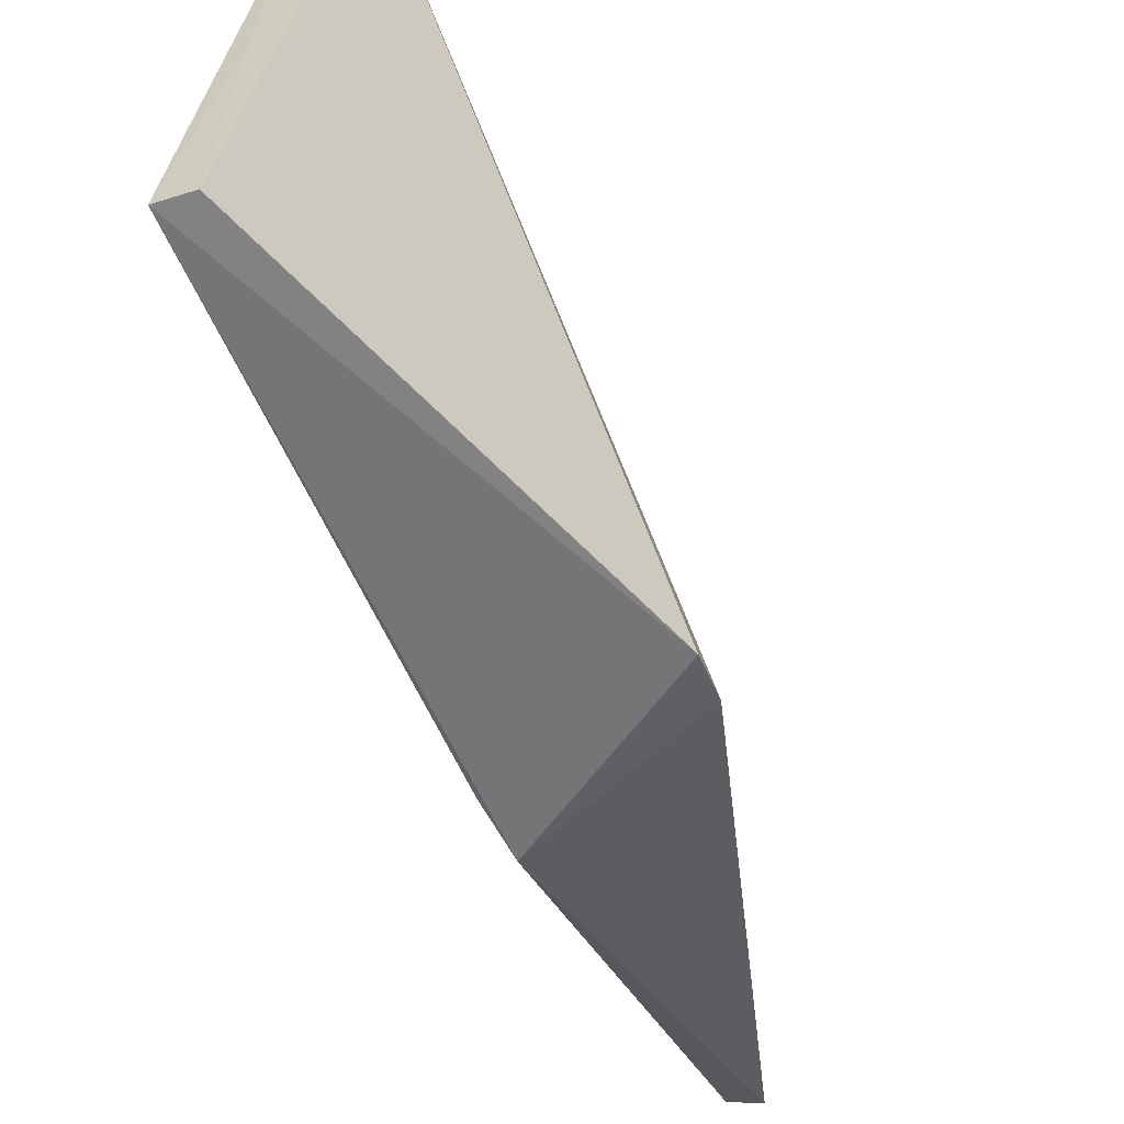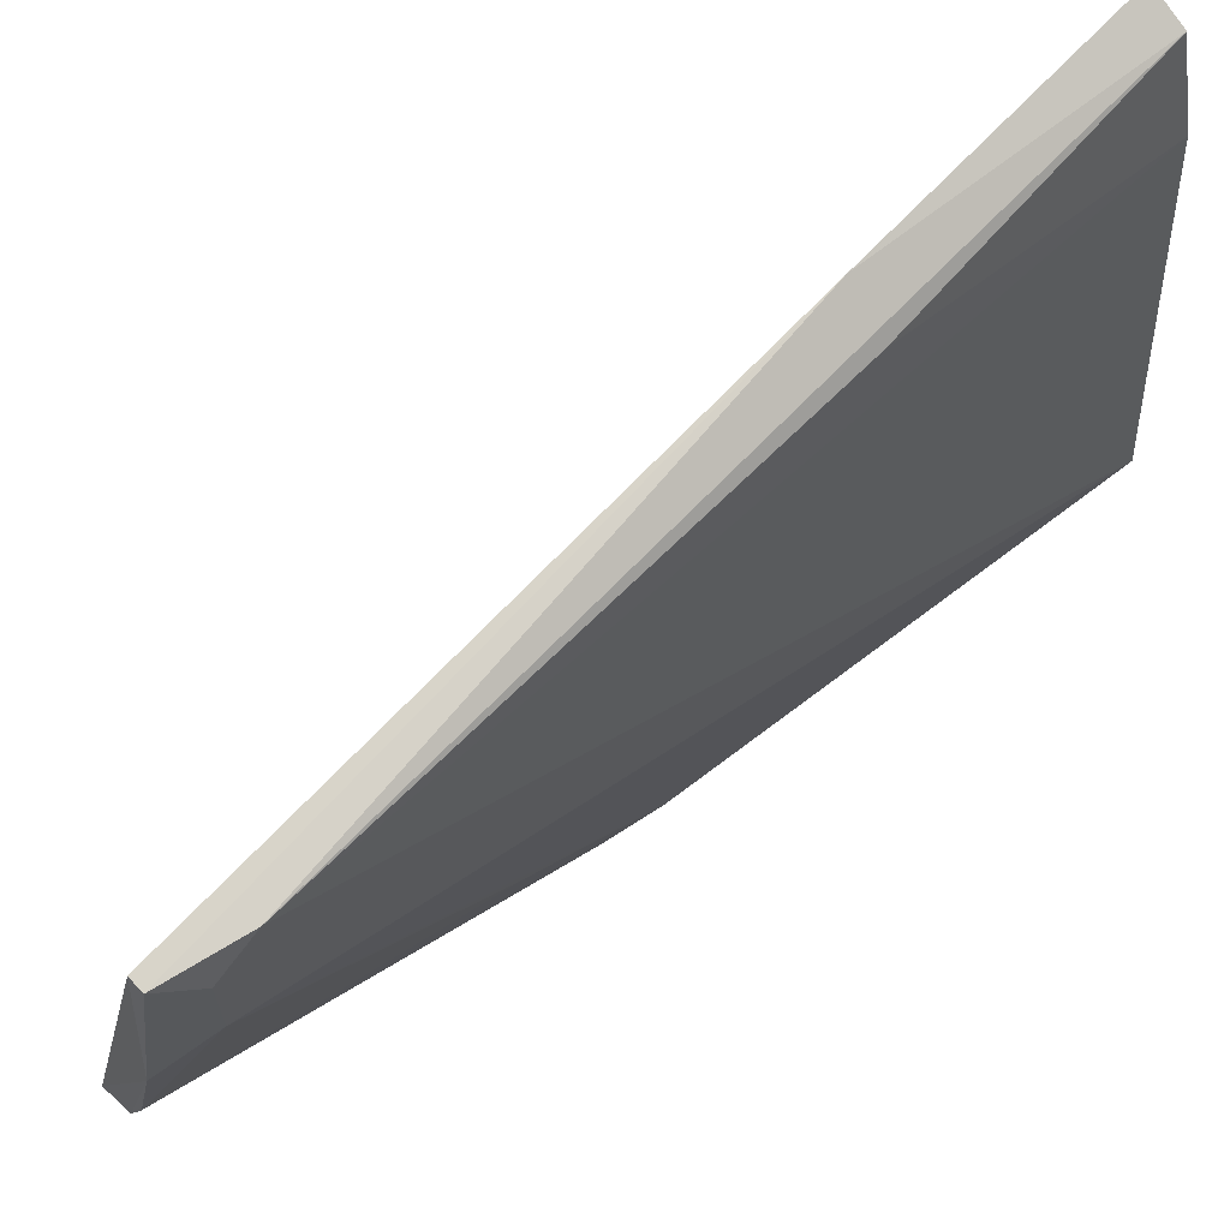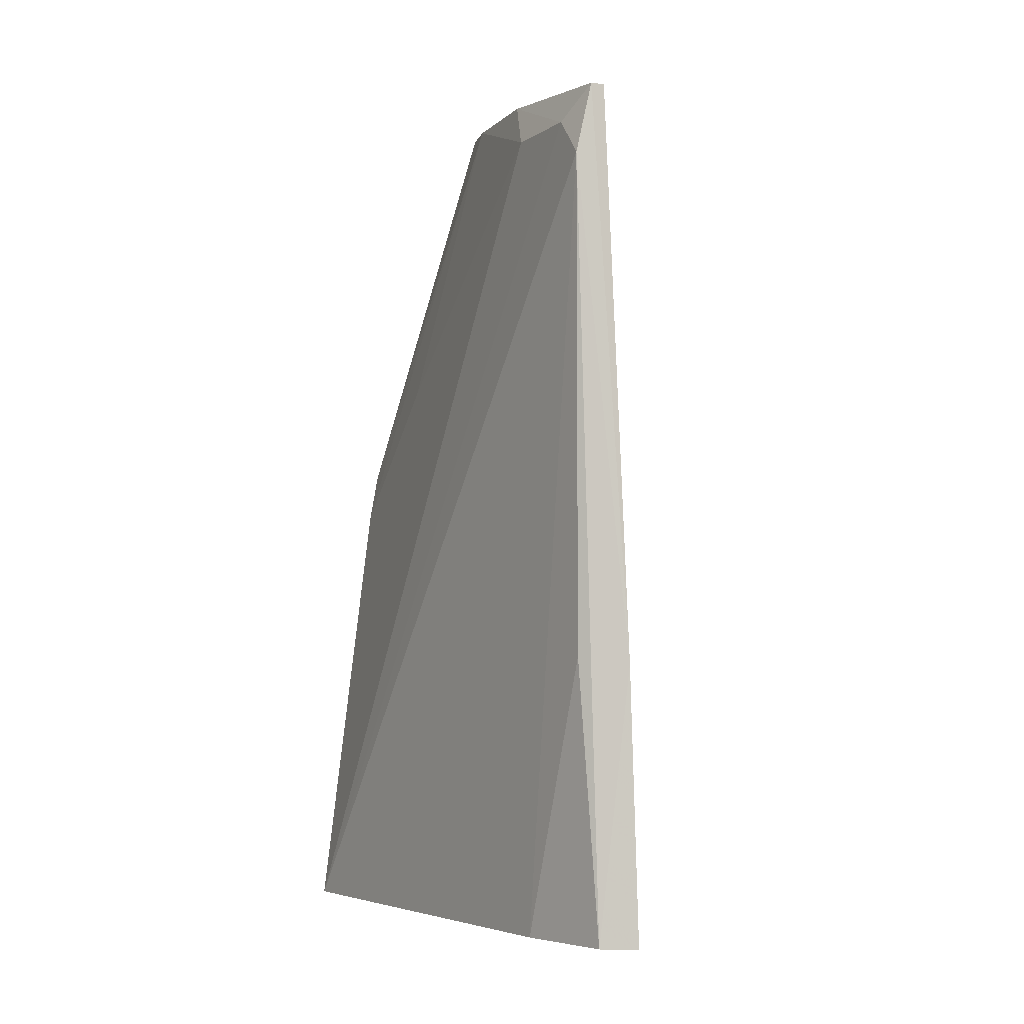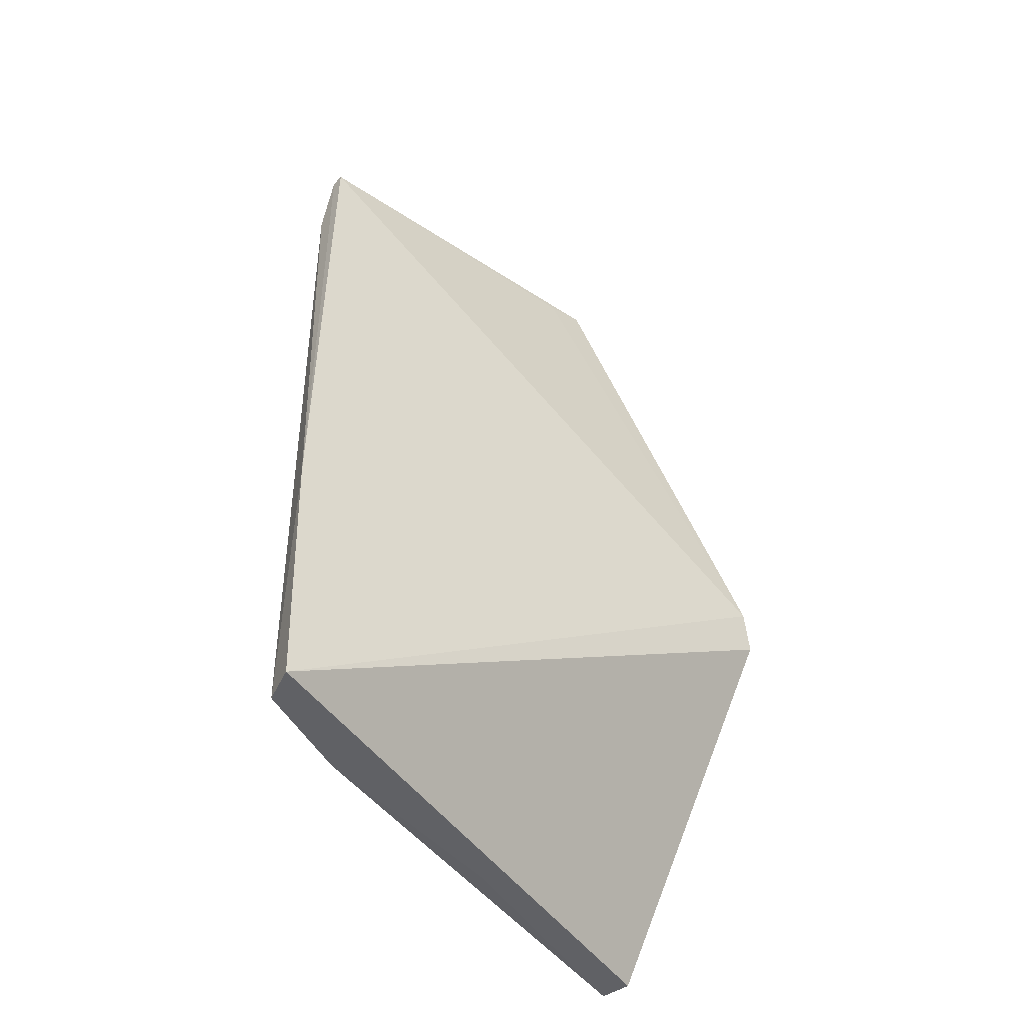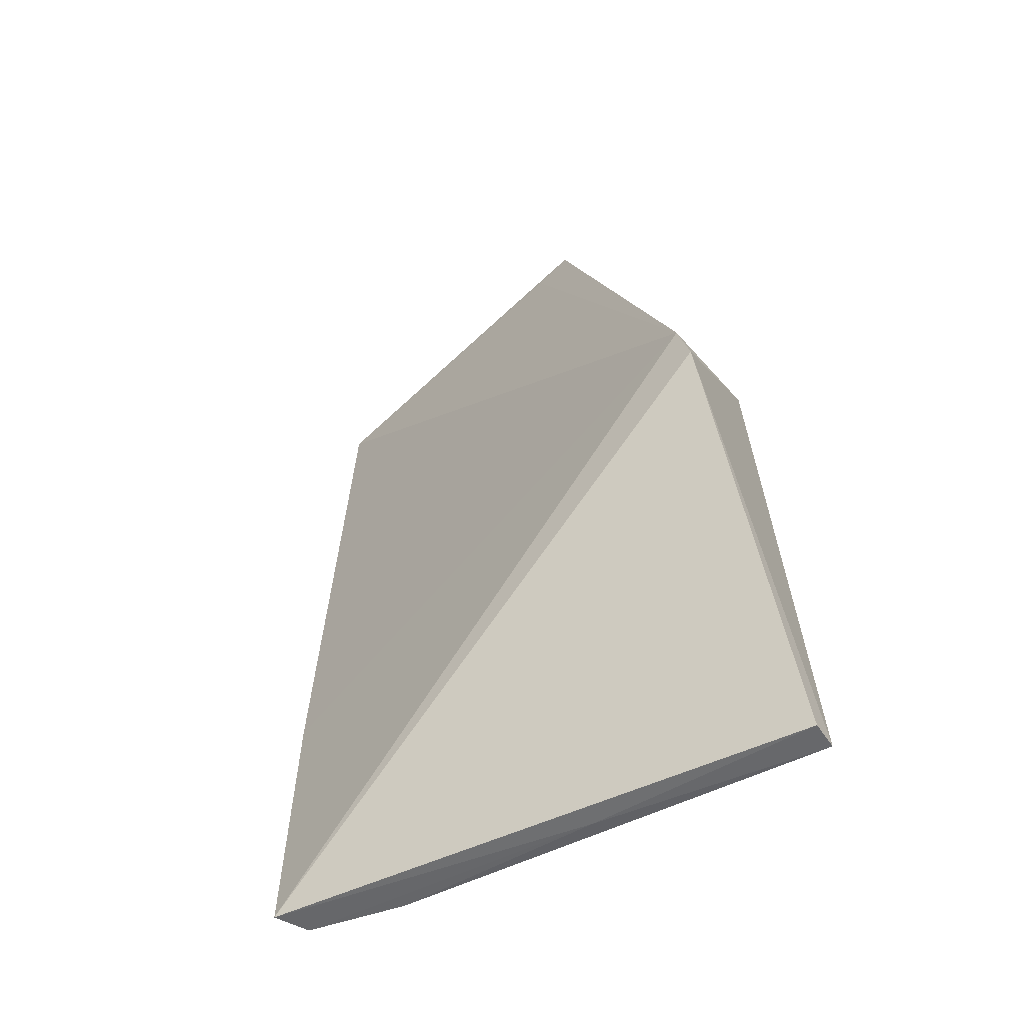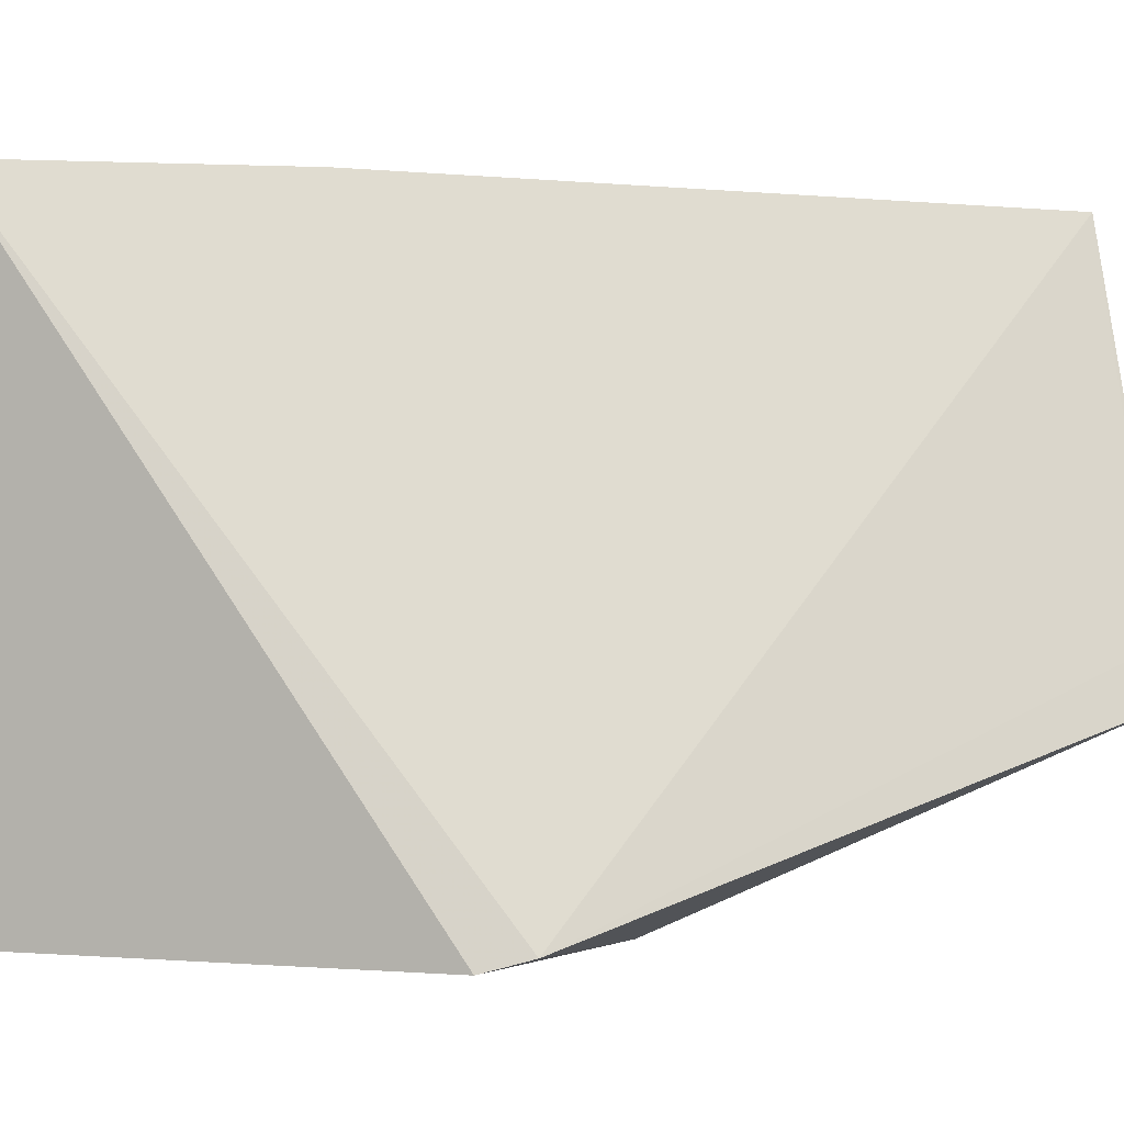
<metadata>
{"format":"obj","ext":"obj","renderer":"f3d","projection":"perspective","resolution":1024,"background":"white","views":[{"elev":-60.4,"azim":-163.1,"up":"+Y"},{"elev":69.4,"azim":45.6,"up":"+Y"},{"elev":-4.5,"azim":152.8,"up":"+Z"},{"elev":-48.2,"azim":-139.1,"up":"+Z"},{"elev":-53.8,"azim":-56.2,"up":"+Z"},{"elev":-5.9,"azim":-96.0,"up":"+Y"}]}
</metadata>
<code>
v 0.04185 0.1098 0.1888
v 0.03878 0.07965 0.1919
v 0.04782 0.05626 0.1058
v 0.03784 0.1113 0.1057
v 0.02585 0.05593 0.1463
v 0.04355 0.1 0.1058
v 0.04298 0.09719 0.1859
v 0.03427 0.07348 0.1924
v 0.04055 0.11 0.1888
v 0.04472 0.05617 0.1057
v 0.04341 0.1096 0.1819
v 0.04093 0.09233 0.191
v 0.04266 0.05725 0.1498
v 0.03885 0.1116 0.1325
v 0.03485 0.07753 0.1913
v 0.02616 0.05483 0.1421
v 0.04407 0.07911 0.1056
v 0.04314 0.106 0.1857
v 0.04126 0.1097 0.1058
v 0.03719 0.07461 0.1923
v 0.0426 0.07069 0.1632
v 0.04154 0.05678 0.1548
v 0.04289 0.1087 0.1332
f 11 3 6
f 12 2 7
f 12 1 9
f 12 9 8
f 13 3 7
f 14 9 1
f 14 4 5
f 14 5 9
f 14 1 11
f 15 9 5
f 15 5 8
f 15 8 9
f 16 5 4
f 16 4 10
f 16 10 3
f 17 6 3
f 17 3 10
f 17 10 4
f 18 7 3
f 18 3 11
f 18 11 1
f 18 12 7
f 18 1 12
f 19 14 11
f 19 4 14
f 19 17 4
f 19 6 17
f 20 12 8
f 20 2 12
f 21 13 7
f 21 7 2
f 21 2 13
f 22 8 5
f 22 5 16
f 22 16 3
f 22 3 13
f 22 20 8
f 22 13 2
f 22 2 20
f 23 19 11
f 23 11 6
f 23 6 19

</code>
